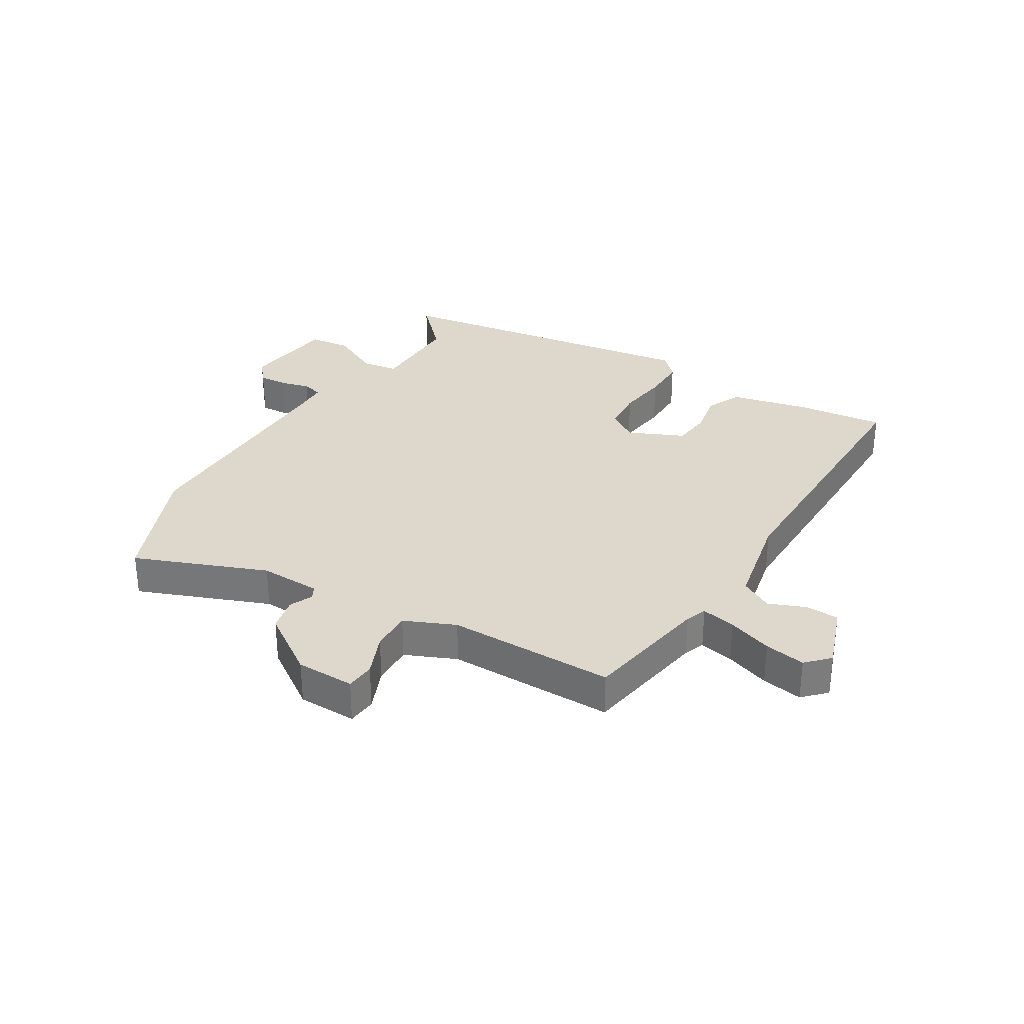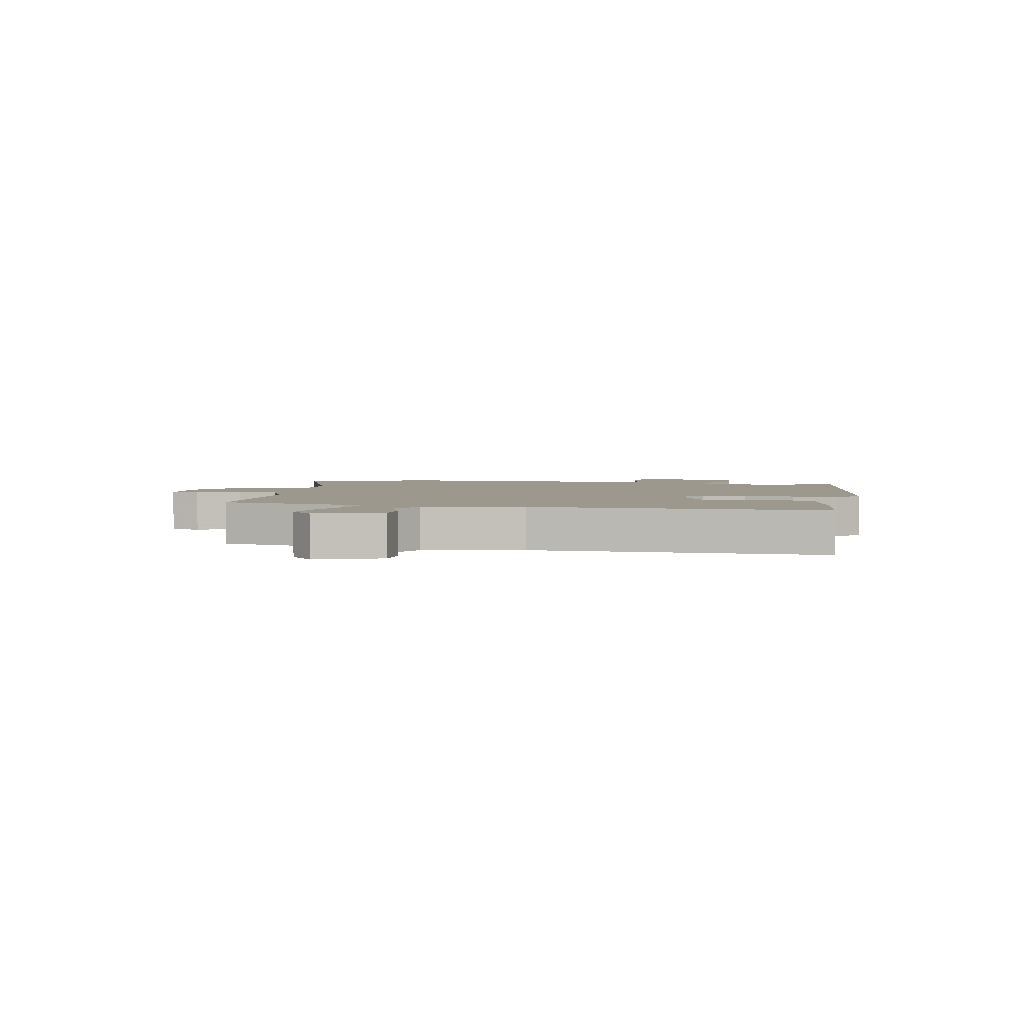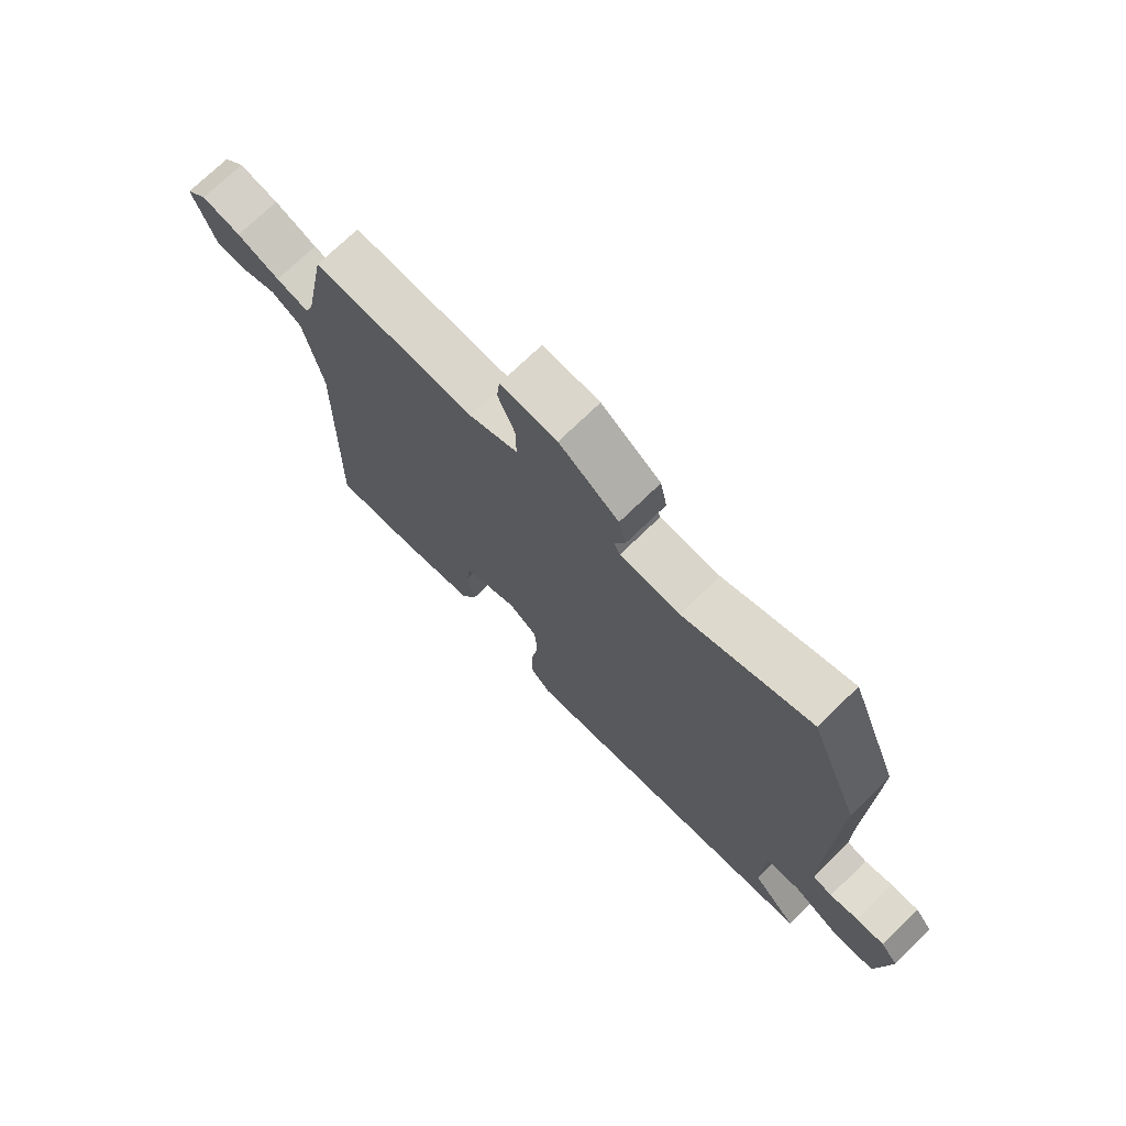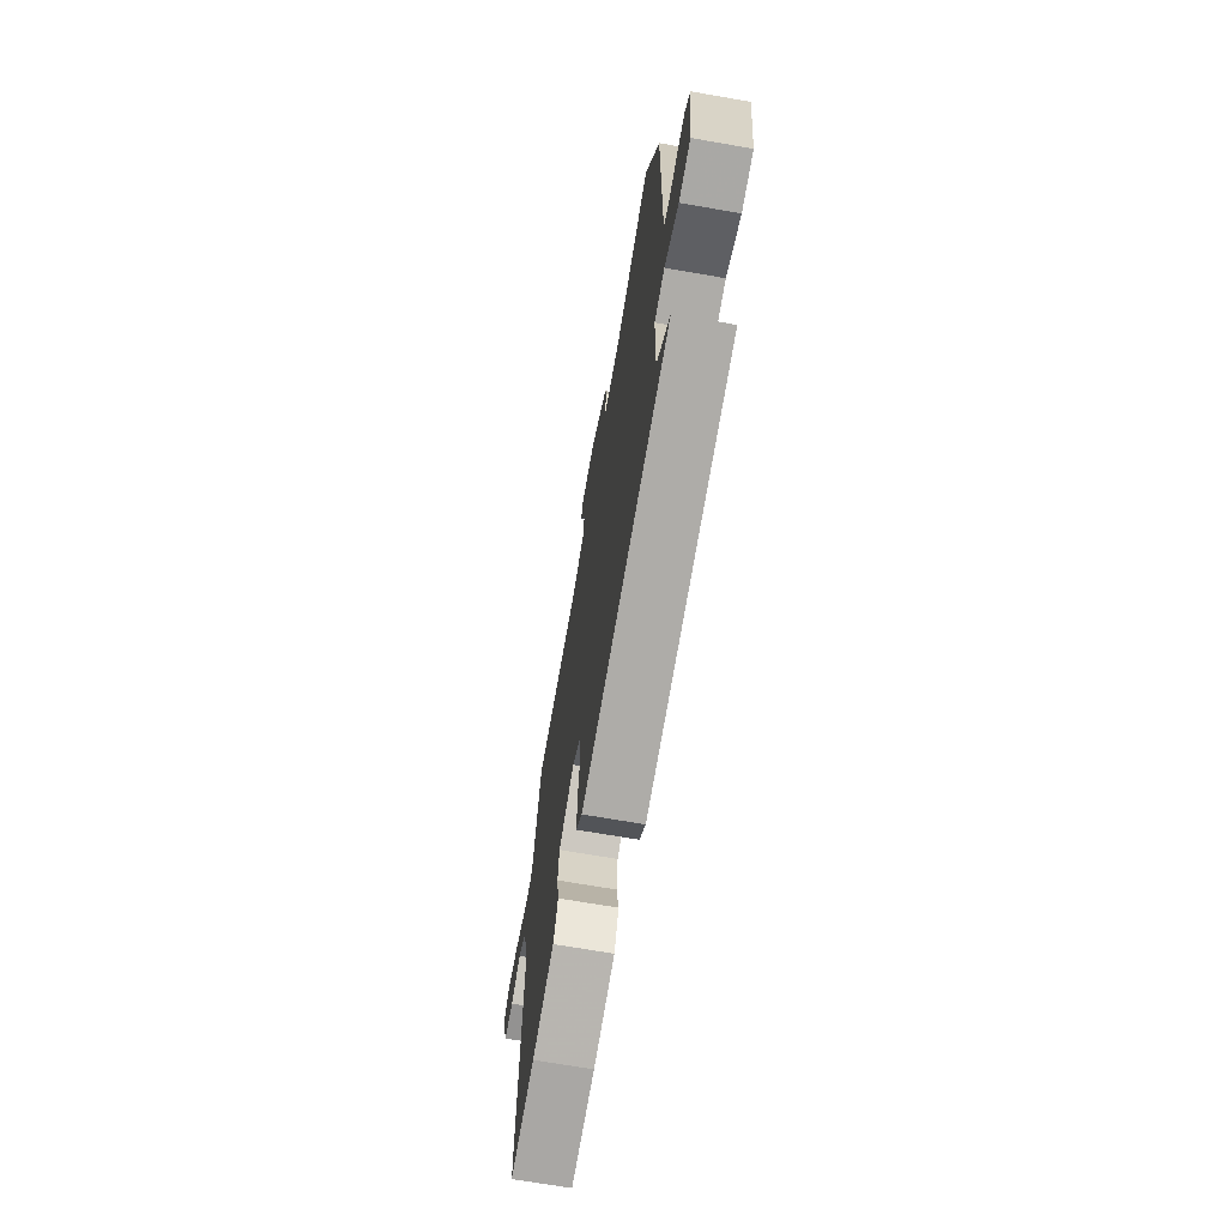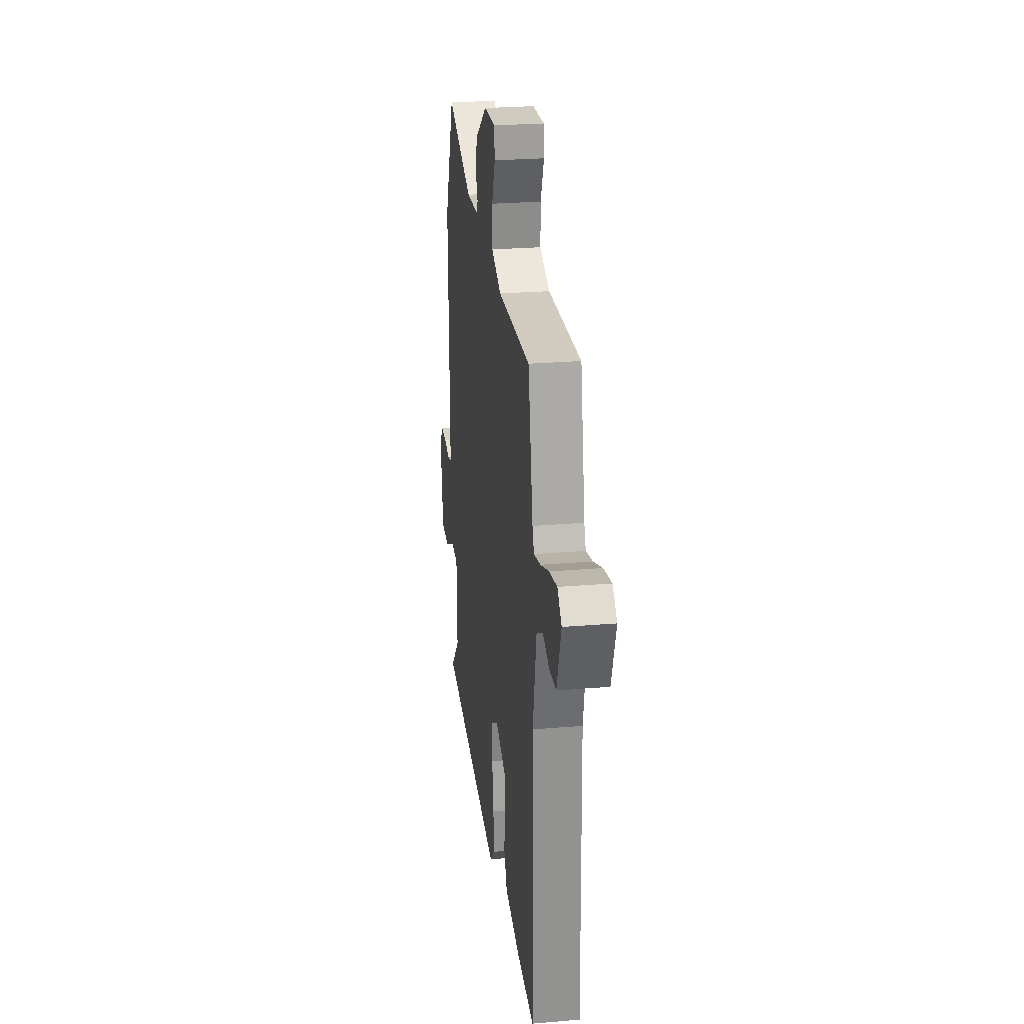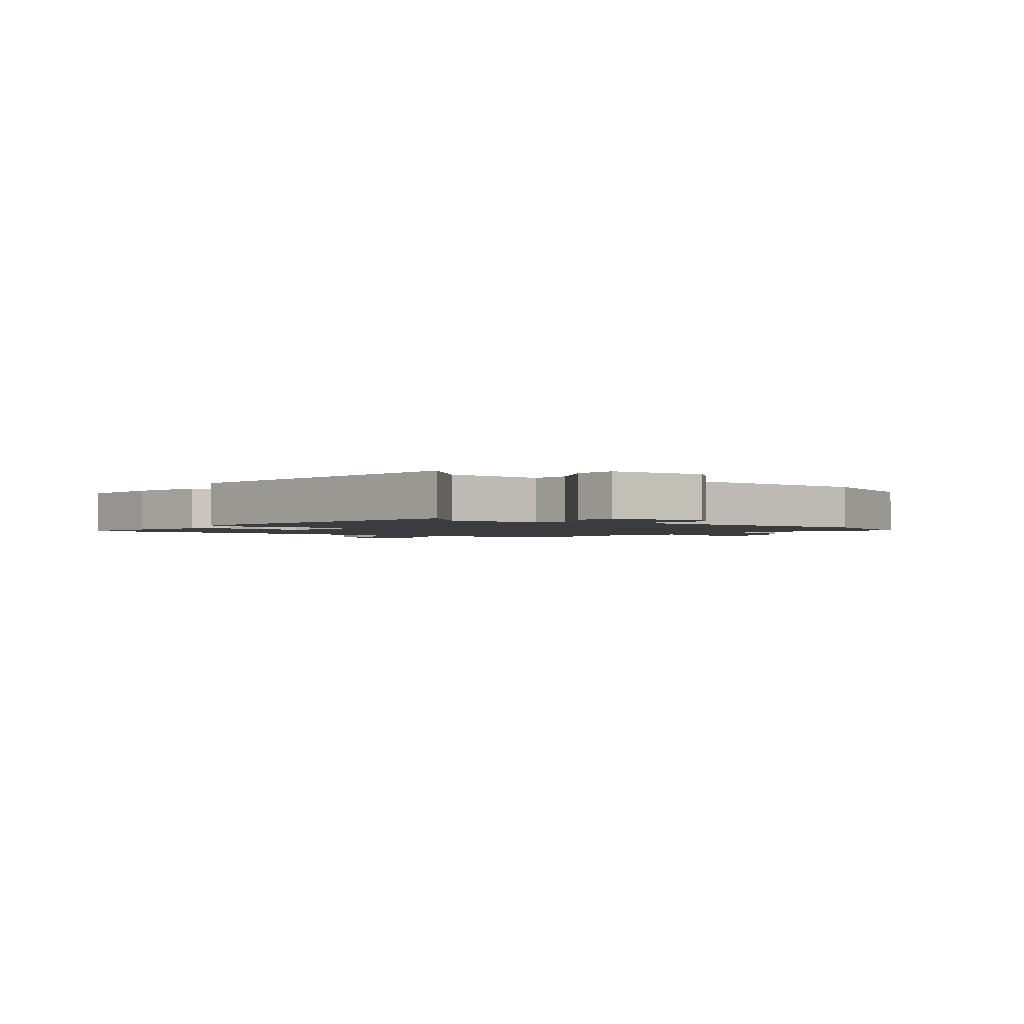
<metadata>
{"format":"obj","ext":"obj","renderer":"f3d","projection":"perspective","resolution":1024,"background":"white","views":[{"elev":31.4,"azim":30.3,"up":"+Y"},{"elev":3.2,"azim":100.7,"up":"+Y"},{"elev":73.1,"azim":-134.1,"up":"+Z"},{"elev":-69.4,"azim":-99.9,"up":"+Z"},{"elev":25.5,"azim":82.2,"up":"+Z"},{"elev":-1.9,"azim":-127.9,"up":"+Y"}]}
</metadata>
<code>
v -0.534 0.07 -0.464
v -0.455 0.07 -0.379
v -0.458 0.07 -0.217
v -0.52 0.07 -0.209
v -0.605 0.07 -0.254
v -0.676 0.07 -0.247
v -0.698 0.07 -0.087
v -0.667 0.07 -0.049
v -0.618 0.07 -0.051
v -0.568 0.07 -0.063
v -0.533 0.07 -0.053
v -0.532 0.07 0.009
v -0.539 0.07 0.402
v -0.453 0.07 0.618
v -0.229 0.07 0.534
v -0.125 0.07 0.539
v -0.114 0.07 0.561
v -0.132 0.07 0.6
v -0.12 0.07 0.658
v -0.016 0.07 0.732
v 0.083 0.07 0.735
v 0.088 0.07 0.686
v 0.059 0.07 0.613
v 0.058 0.07 0.544
v 0.144 0.07 0.508
v 0.427 0.07 0.514
v 0.468 0.07 0.298
v 0.482 0.07 0.263
v 0.54 0.07 0.276
v 0.615 0.07 0.304
v 0.684 0.07 0.317
v 0.721 0.07 0.28
v 0.683 0.07 0.168
v 0.626 0.07 0.165
v 0.564 0.07 0.189
v 0.51 0.07 0.158
v 0.478 0.07 -0.01
v 0.489 0.07 -0.504
v 0.34 0.07 -0.49
v 0.206 0.07 -0.462
v 0.178 0.07 -0.402
v 0.191 0.07 -0.329
v 0.183 0.07 -0.263
v 0.089 0.07 -0.223
v 0.038 0.07 -0.257
v 0.033 0.07 -0.331
v 0.046 0.07 -0.418
v 0.047 0.07 -0.495
v 0.01 0.07 -0.534
v -0.534 0 -0.464
v -0.455 0 -0.379
v -0.458 0 -0.217
v -0.52 0 -0.209
v -0.605 0 -0.254
v -0.676 0 -0.247
v -0.698 0 -0.087
v -0.667 0 -0.049
v -0.618 0 -0.051
v -0.568 0 -0.063
v -0.533 0 -0.053
v -0.532 0 0.009
v -0.539 0 0.402
v -0.453 0 0.618
v -0.229 0 0.534
v -0.125 0 0.539
v -0.114 0 0.561
v -0.132 0 0.6
v -0.12 0 0.658
v -0.016 0 0.732
v 0.083 0 0.735
v 0.088 0 0.686
v 0.059 0 0.613
v 0.058 0 0.544
v 0.144 0 0.508
v 0.427 0 0.514
v 0.468 0 0.298
v 0.482 0 0.263
v 0.54 0 0.276
v 0.615 0 0.304
v 0.684 0 0.317
v 0.721 0 0.28
v 0.683 0 0.168
v 0.626 0 0.165
v 0.564 0 0.189
v 0.51 0 0.158
v 0.478 0 -0.01
v 0.489 0 -0.504
v 0.34 0 -0.49
v 0.206 0 -0.462
v 0.178 0 -0.402
v 0.191 0 -0.329
v 0.183 0 -0.263
v 0.089 0 -0.223
v 0.038 0 -0.257
v 0.033 0 -0.331
v 0.046 0 -0.418
v 0.047 0 -0.495
v 0.01 0 -0.534
f 46 47 48 49
f 45 46 49 1
f 44 45 1 2
f 39 40 41 42
f 37 38 39 42
f 36 37 42 43
f 32 33 34 35
f 29 30 31 32
f 28 29 32 35
f 25 26 27
f 24 25 27 28
f 20 21 22 23
f 20 23 24
f 17 18 19 20
f 16 17 20 24
f 15 16 24 28
f 12 13 14 15
f 11 12 15 28
f 7 8 9 10
f 5 6 7 10
f 4 5 10 11
f 3 4 11 28
f 44 2 3 28
f 36 43 44 28
f 28 35 36
f 98 97 96 95
f 50 98 95 94
f 51 50 94 93
f 91 90 89 88
f 91 88 87 86
f 92 91 86 85
f 84 83 82 81
f 81 80 79 78
f 84 81 78 77
f 76 75 74
f 77 76 74 73
f 72 71 70 69
f 73 72 69
f 69 68 67 66
f 73 69 66 65
f 77 73 65 64
f 64 63 62 61
f 77 64 61 60
f 59 58 57 56
f 59 56 55 54
f 60 59 54 53
f 77 60 53 52
f 77 52 51 93
f 77 93 92 85
f 85 84 77
f 1 50 51 2
f 2 51 52 3
f 3 52 53 4
f 4 53 54 5
f 5 54 55 6
f 6 55 56 7
f 7 56 57 8
f 8 57 58 9
f 9 58 59 10
f 10 59 60 11
f 11 60 61 12
f 12 61 62 13
f 13 62 63 14
f 14 63 64 15
f 15 64 65 16
f 16 65 66 17
f 17 66 67 18
f 18 67 68 19
f 19 68 69 20
f 20 69 70 21
f 21 70 71 22
f 22 71 72 23
f 23 72 73 24
f 24 73 74 25
f 25 74 75 26
f 26 75 76 27
f 27 76 77 28
f 28 77 78 29
f 29 78 79 30
f 30 79 80 31
f 31 80 81 32
f 32 81 82 33
f 33 82 83 34
f 34 83 84 35
f 35 84 85 36
f 36 85 86 37
f 37 86 87 38
f 38 87 88 39
f 39 88 89 40
f 40 89 90 41
f 41 90 91 42
f 42 91 92 43
f 43 92 93 44
f 44 93 94 45
f 45 94 95 46
f 46 95 96 47
f 47 96 97 48
f 48 97 98 49
f 49 98 50 1

</code>
